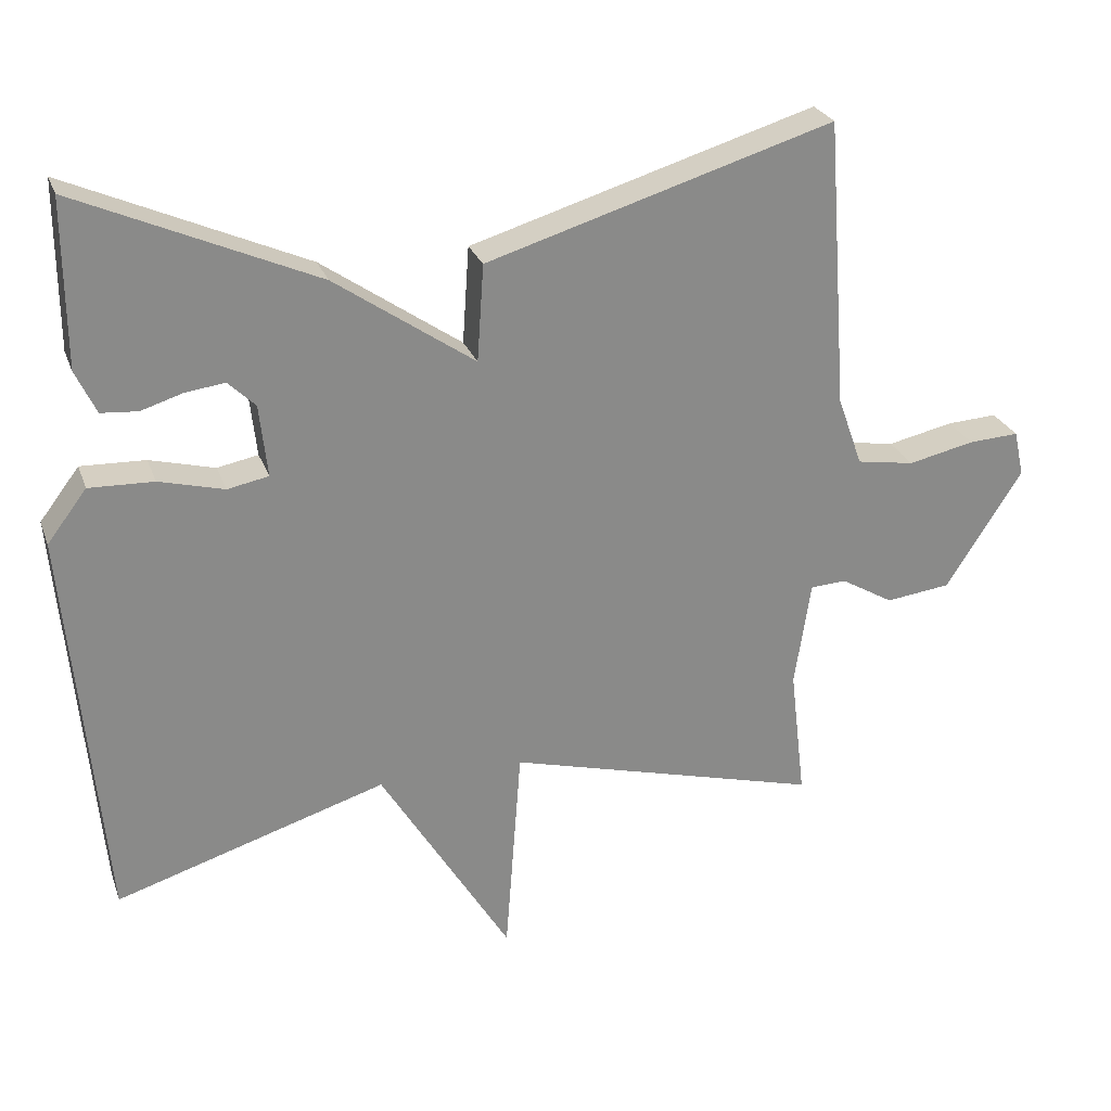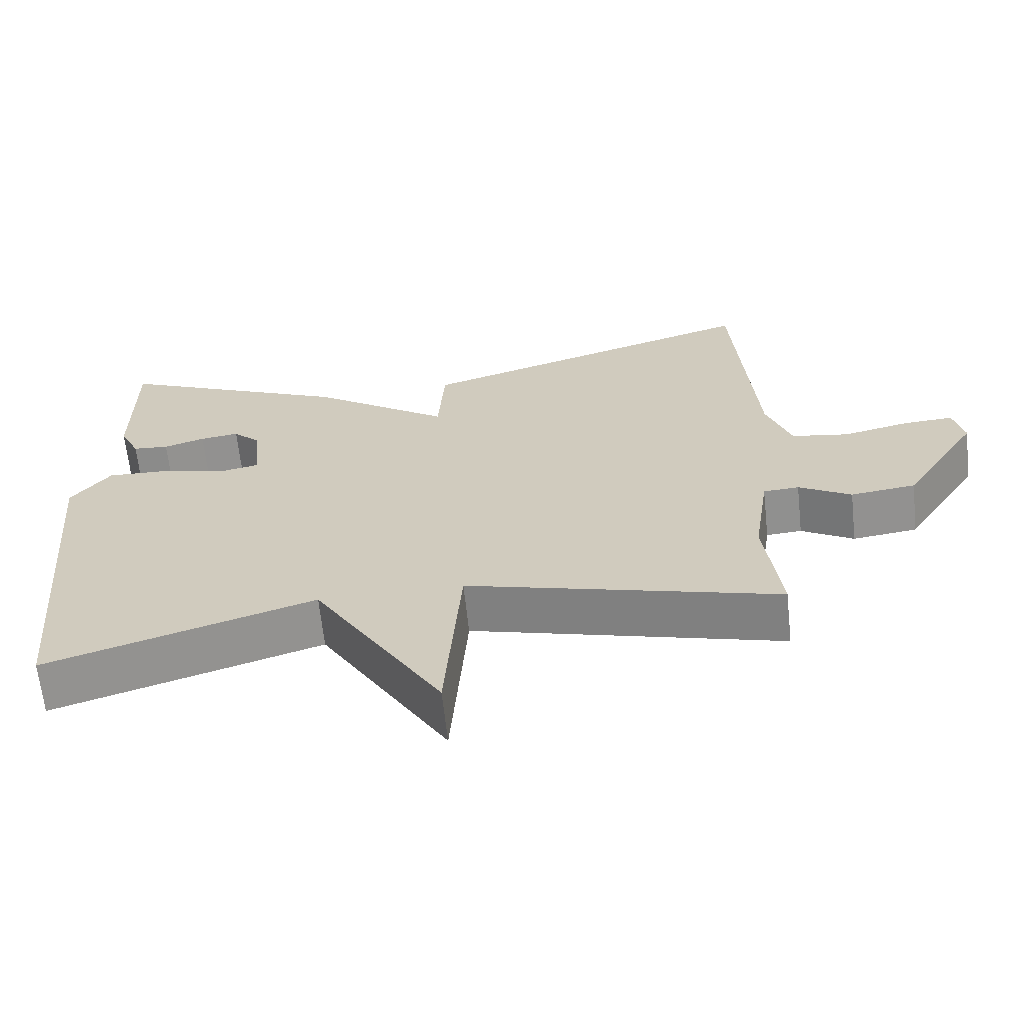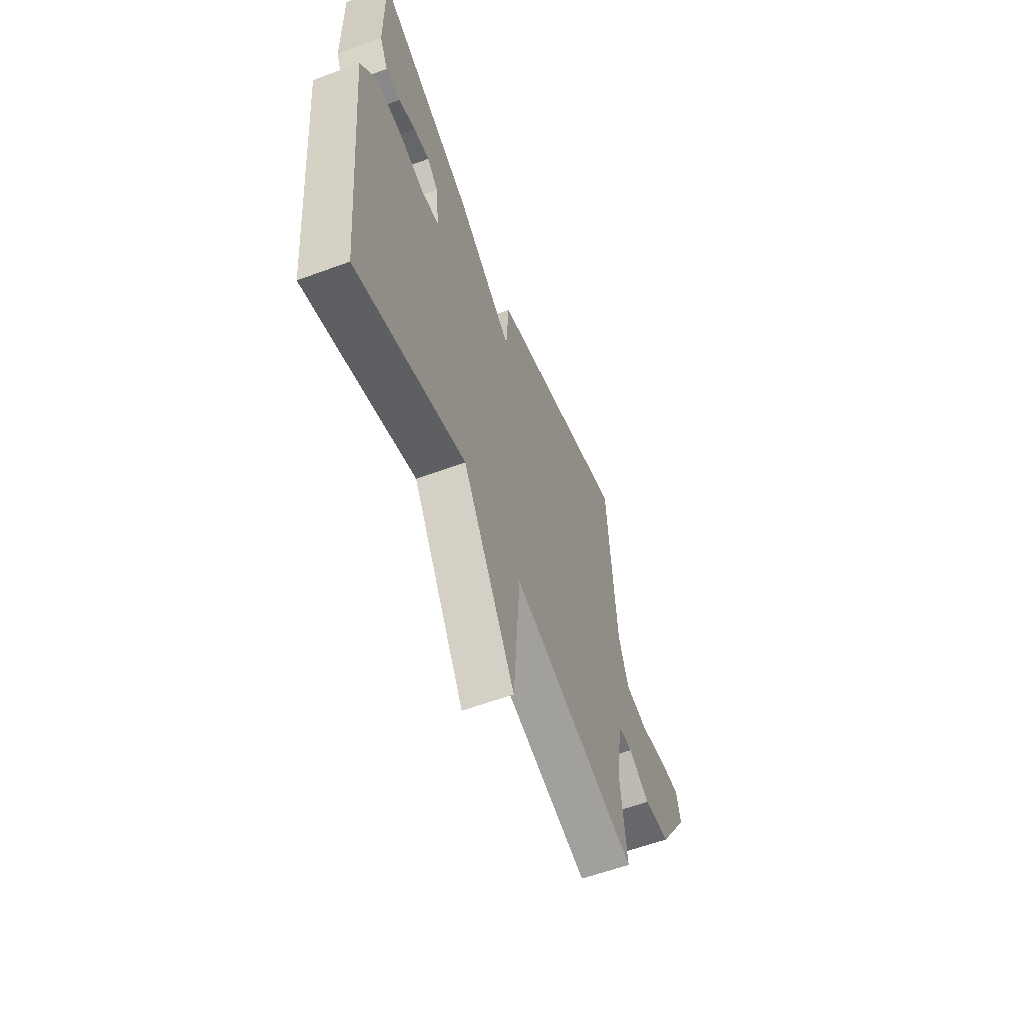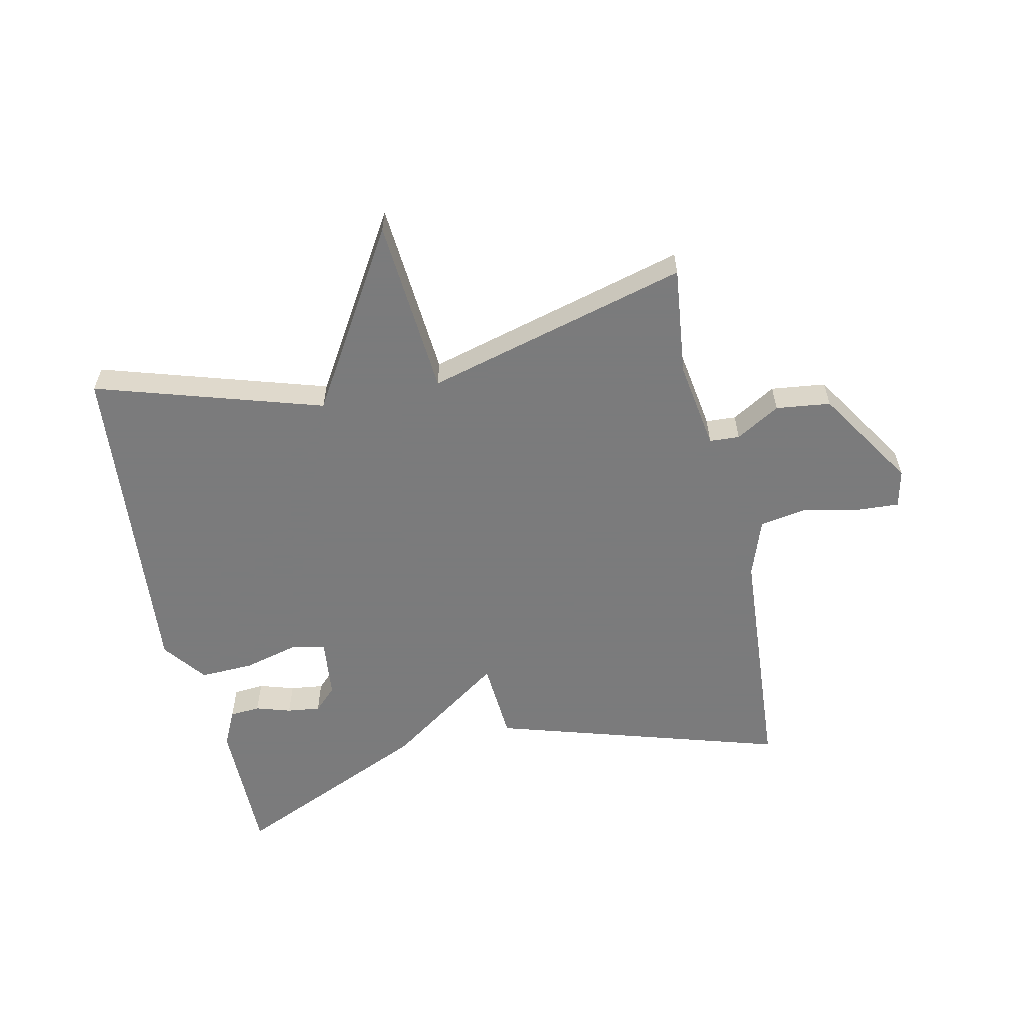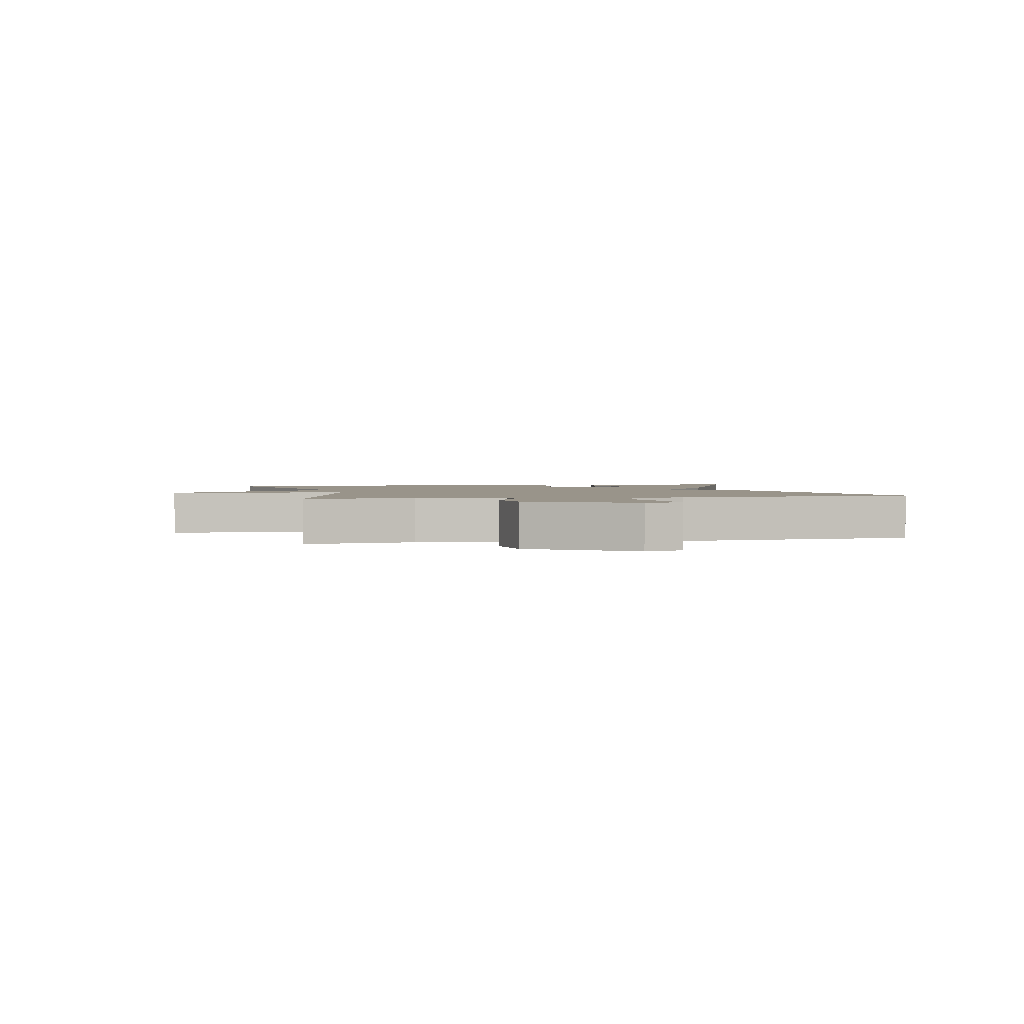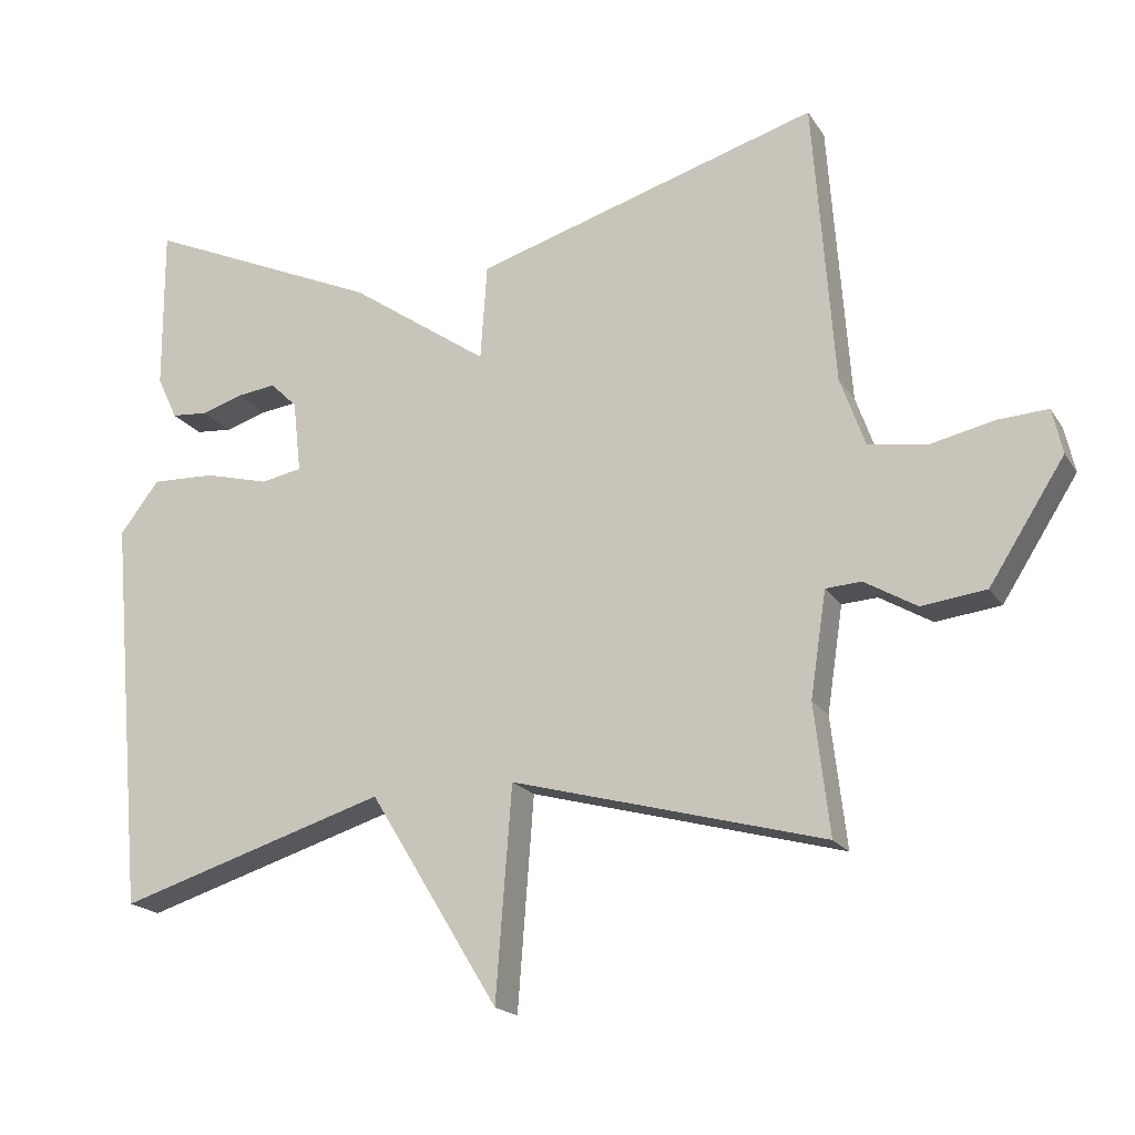
<metadata>
{"format":"obj","ext":"obj","renderer":"f3d","projection":"perspective","resolution":1024,"background":"white","views":[{"elev":26.2,"azim":162.6,"up":"+Z"},{"elev":-64.9,"azim":-173.9,"up":"+Z"},{"elev":-58.6,"azim":111.0,"up":"+Z"},{"elev":-58.4,"azim":-167.6,"up":"+Y"},{"elev":1.9,"azim":-102.3,"up":"+Y"},{"elev":-18.8,"azim":-157.0,"up":"+Z"}]}
</metadata>
<code>
v 0.5 0.07 0.5
v 0.499 0.07 0.273
v 0.471 0.07 0.214
v 0.421 0.07 0.21
v 0.364 0.07 0.228
v 0.31 0.07 0.235
v 0.273 0.07 0.199
v 0.262 0.07 0.1
v 0.318 0.07 0.089
v 0.407 0.07 0.112
v 0.495 0.07 0.115
v 0.549 0.07 0.044
v 0.5 0.07 -0.5
v 0.13 0.07 -0.385
v -0.048 0.07 -0.676
v -0.07 0.07 -0.385
v -0.5 0.07 -0.5
v -0.479 0.07 -0.321
v -0.501 0.07 -0.176
v -0.55 0.07 -0.173
v -0.622 0.07 -0.215
v -0.711 0.07 -0.204
v -0.815 0.07 -0.041
v -0.801 0.07 0.021
v -0.732 0.07 0.017
v -0.642 0.07 -0.003
v -0.563 0.07 0.01
v -0.529 0.07 0.105
v -0.5 0.07 0.5
v -0.026 0.07 0.356
v -0.017 0.07 0.224
v 0.174 0.07 0.356
v 0.5 0 0.5
v 0.499 0 0.273
v 0.471 0 0.214
v 0.421 0 0.21
v 0.364 0 0.228
v 0.31 0 0.235
v 0.273 0 0.199
v 0.262 0 0.1
v 0.318 0 0.089
v 0.407 0 0.112
v 0.495 0 0.115
v 0.549 0 0.044
v 0.5 0 -0.5
v 0.13 0 -0.385
v -0.048 0 -0.676
v -0.07 0 -0.385
v -0.5 0 -0.5
v -0.479 0 -0.321
v -0.501 0 -0.176
v -0.55 0 -0.173
v -0.622 0 -0.215
v -0.711 0 -0.204
v -0.815 0 -0.041
v -0.801 0 0.021
v -0.732 0 0.017
v -0.642 0 -0.003
v -0.563 0 0.01
v -0.529 0 0.105
v -0.5 0 0.5
v -0.026 0 0.356
v -0.017 0 0.224
v 0.174 0 0.356
f 31 32 1 2
f 28 29 30 31
f 27 28 31
f 24 25 26
f 23 24 26
f 22 23 26
f 21 22 26
f 20 21 26
f 19 20 26 27
f 16 17 18
f 16 18 19
f 14 15 16
f 19 27 31
f 16 19 31
f 14 16 31
f 12 13 14
f 11 12 14
f 10 11 14
f 9 10 14
f 2 3 4 5
f 2 5 6
f 31 2 6
f 8 9 14
f 7 8 14 31
f 6 7 31
f 34 33 64 63
f 63 62 61 60
f 63 60 59
f 58 57 56
f 58 56 55
f 58 55 54
f 58 54 53
f 58 53 52
f 59 58 52 51
f 50 49 48
f 51 50 48
f 48 47 46
f 63 59 51
f 63 51 48
f 63 48 46
f 46 45 44
f 46 44 43
f 46 43 42
f 46 42 41
f 37 36 35 34
f 38 37 34
f 38 34 63
f 46 41 40
f 63 46 40 39
f 63 39 38
f 1 33 34 2
f 2 34 35 3
f 3 35 36 4
f 4 36 37 5
f 5 37 38 6
f 6 38 39 7
f 7 39 40 8
f 8 40 41 9
f 9 41 42 10
f 10 42 43 11
f 11 43 44 12
f 12 44 45 13
f 13 45 46 14
f 14 46 47 15
f 15 47 48 16
f 16 48 49 17
f 17 49 50 18
f 18 50 51 19
f 19 51 52 20
f 20 52 53 21
f 21 53 54 22
f 22 54 55 23
f 23 55 56 24
f 24 56 57 25
f 25 57 58 26
f 26 58 59 27
f 27 59 60 28
f 28 60 61 29
f 29 61 62 30
f 30 62 63 31
f 31 63 64 32
f 32 64 33 1

</code>
